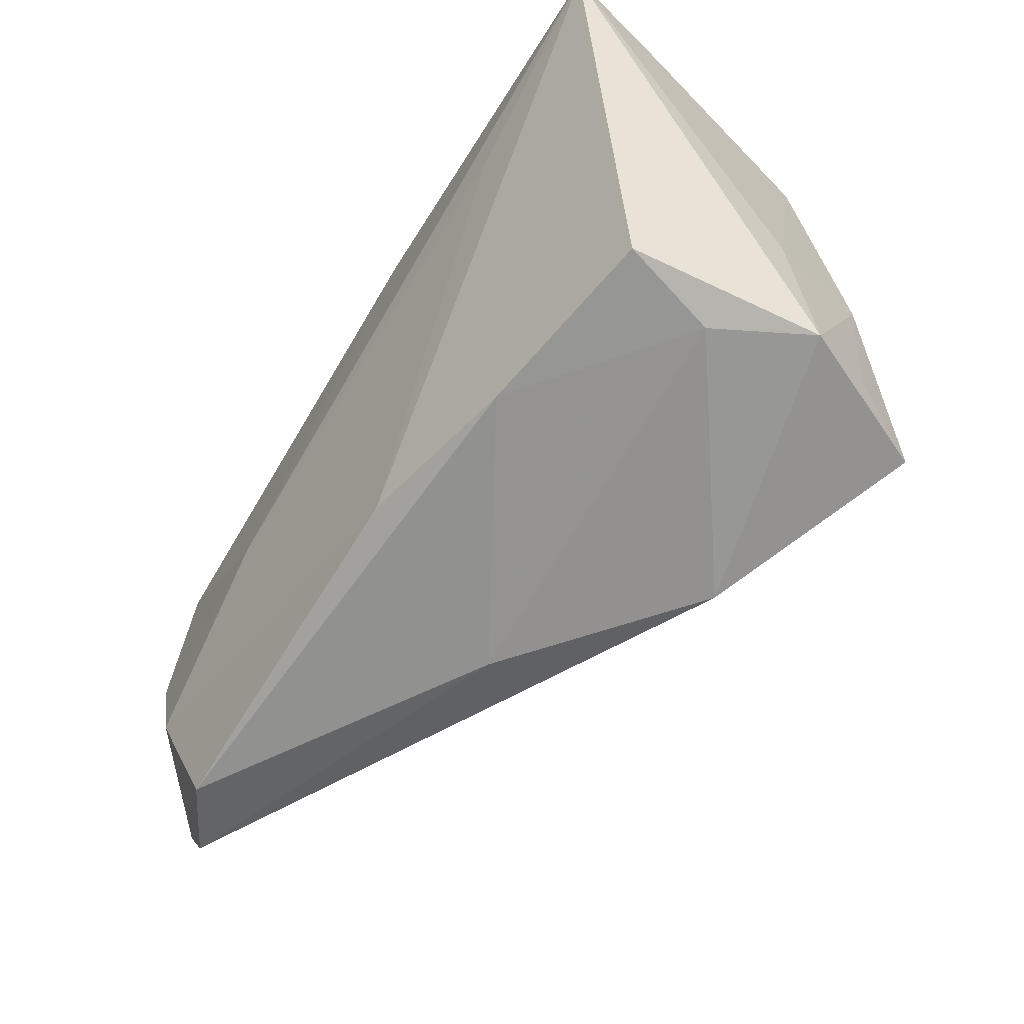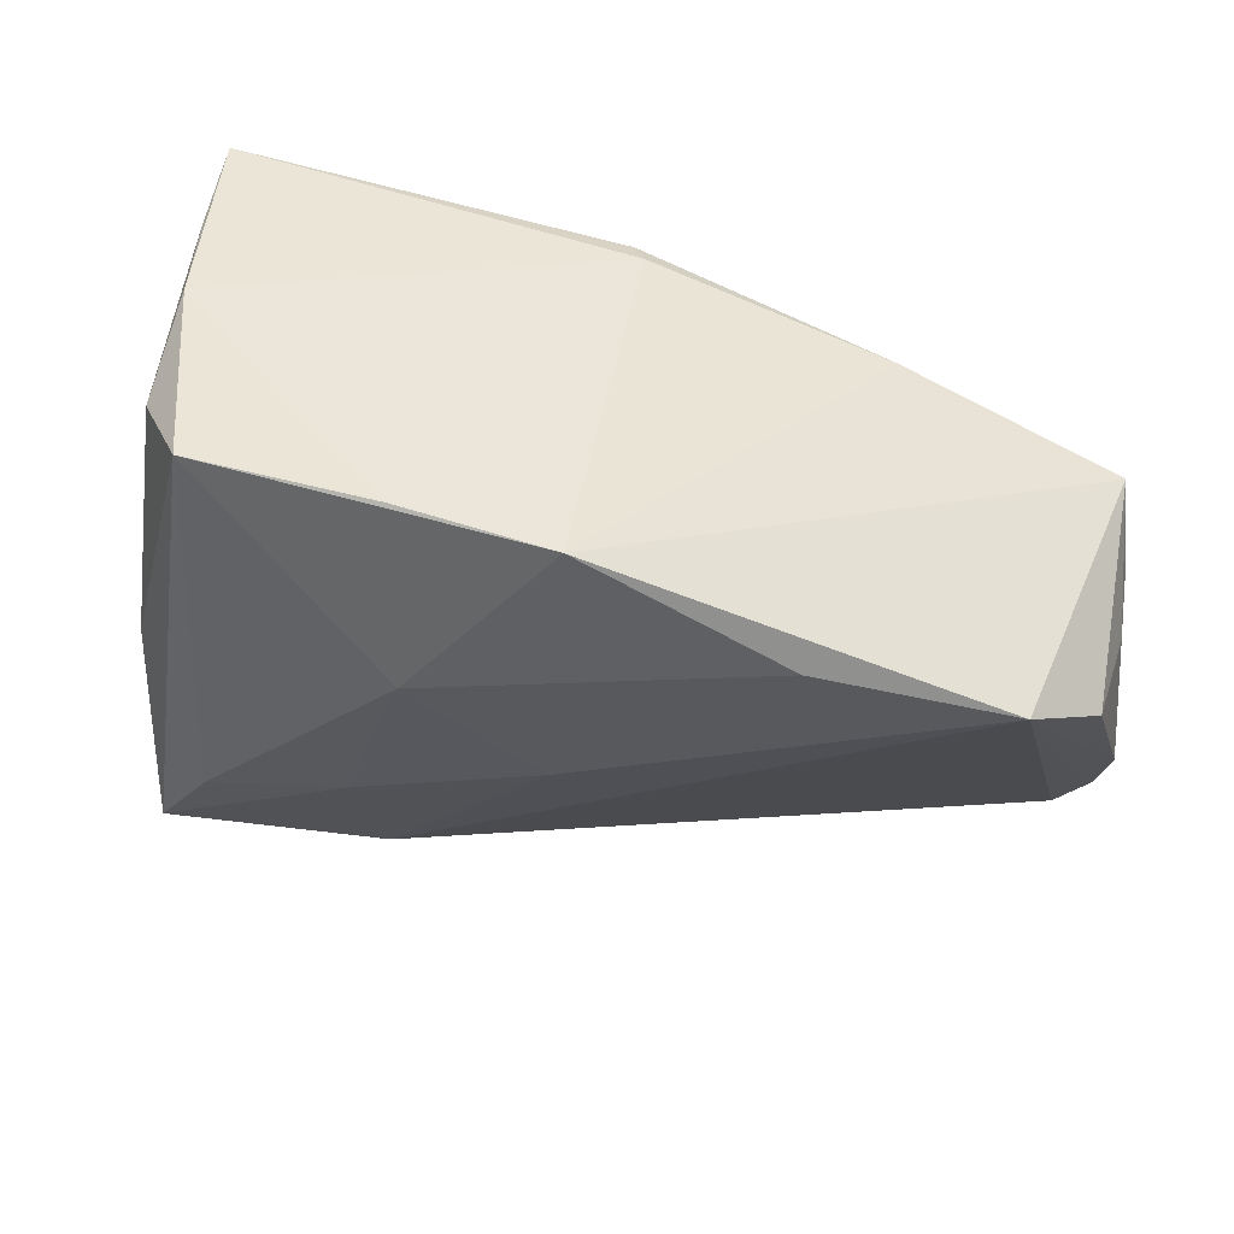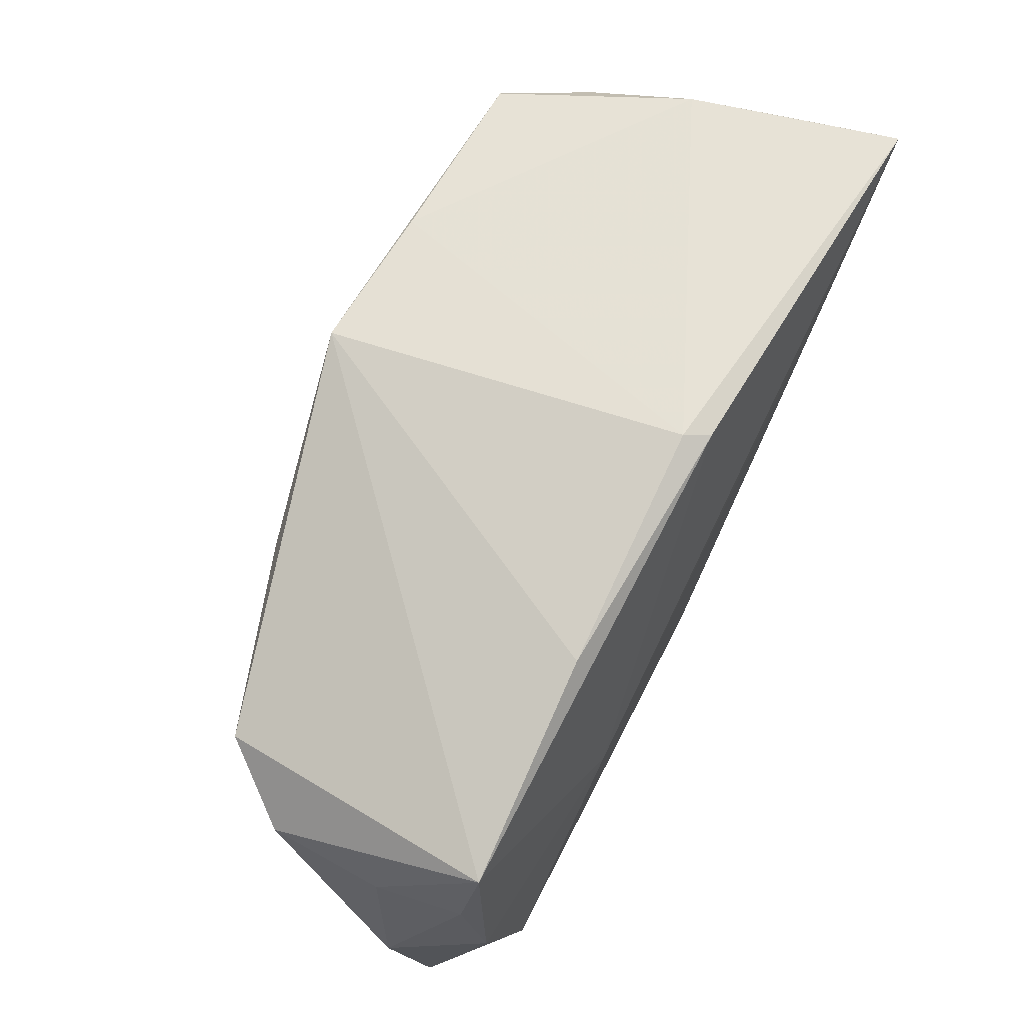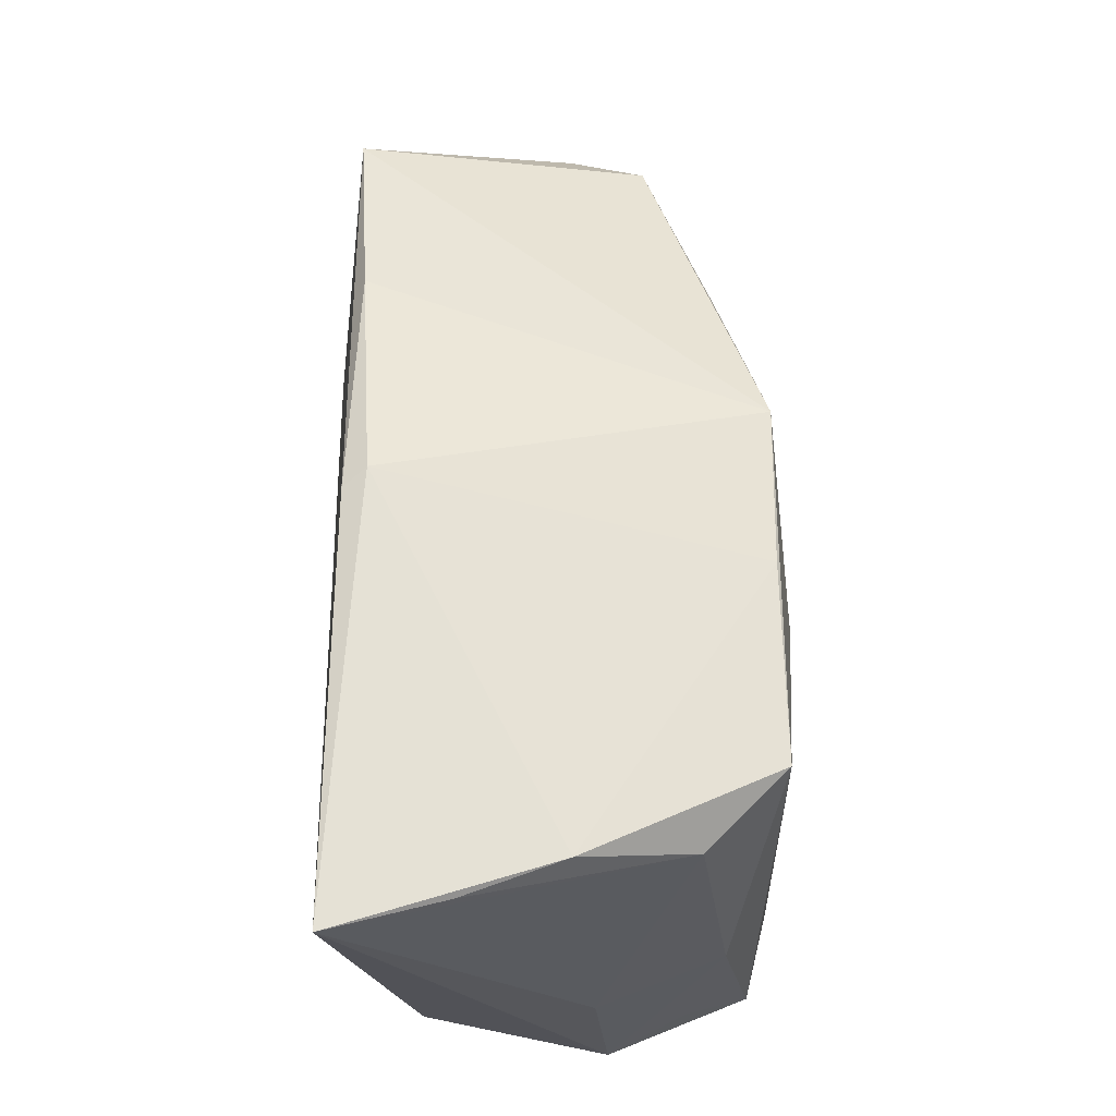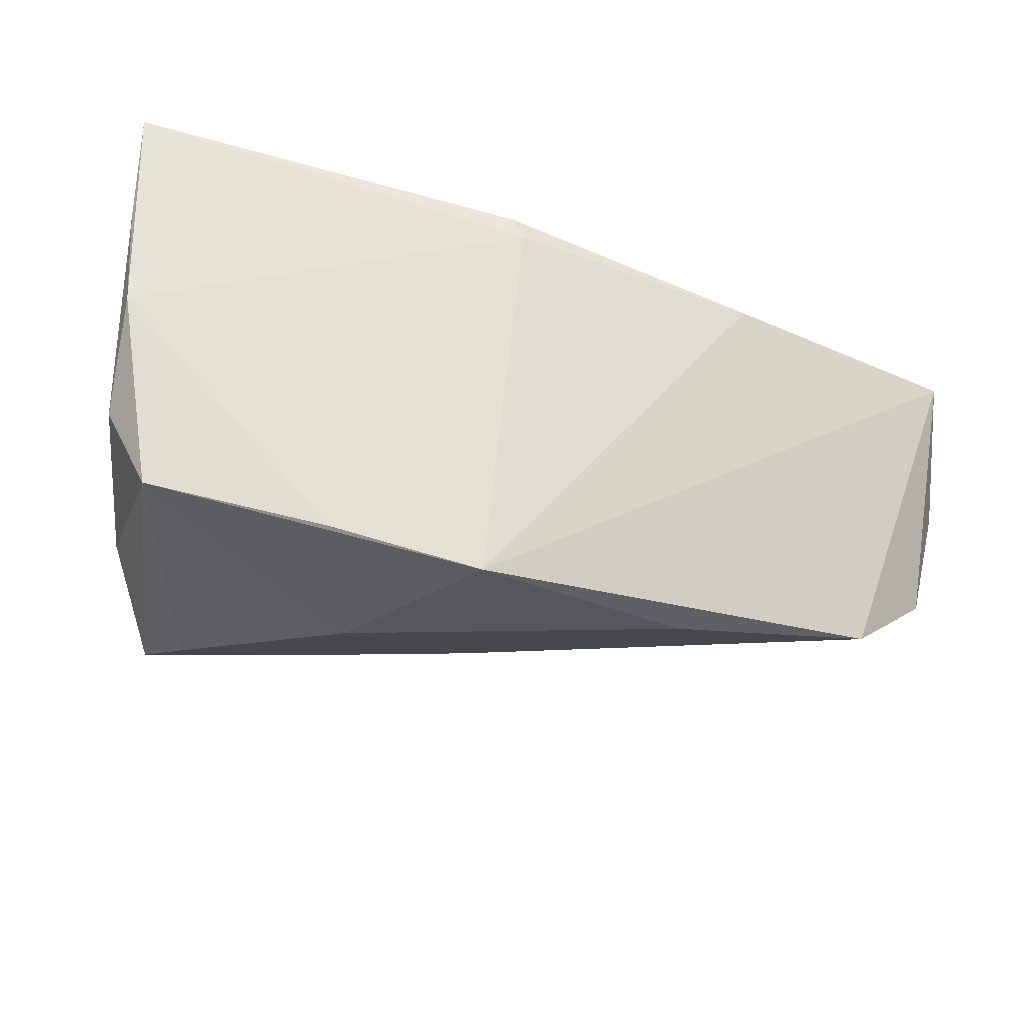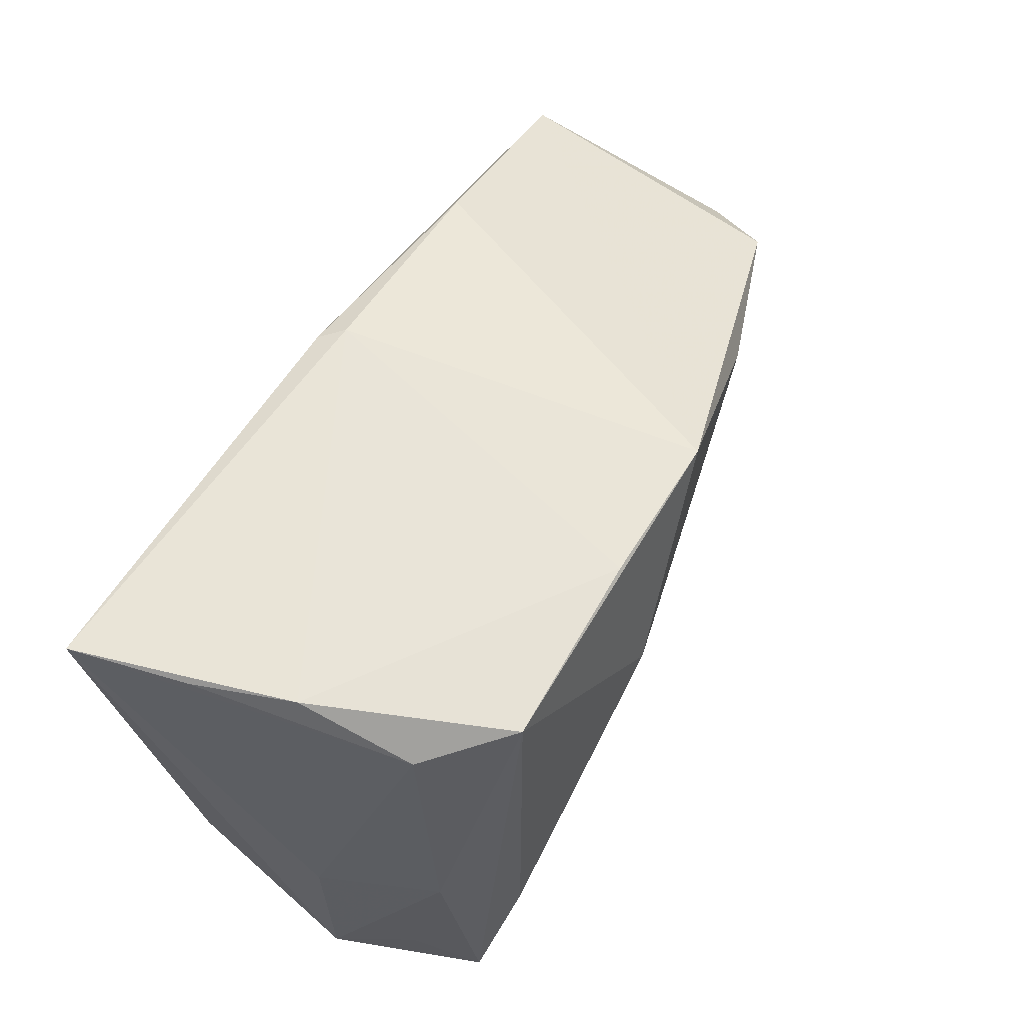
<metadata>
{"format":"obj","ext":"obj","renderer":"f3d","projection":"perspective","resolution":1024,"background":"white","views":[{"elev":-51.6,"azim":56.3,"up":"+Y"},{"elev":44.3,"azim":-161.8,"up":"+Y"},{"elev":63.6,"azim":-62.1,"up":"+Y"},{"elev":65.1,"azim":87.7,"up":"+Y"},{"elev":62.7,"azim":-166.0,"up":"+Y"},{"elev":60.9,"azim":118.4,"up":"+Y"}]}
</metadata>
<code>
v -0.05403 0.009586 -0.01591
v 0.04505 0.03035 0.009009
v 0.02122 -0.02503 0.01744
v -0.009144 0.02876 -0.02687
v -0.03213 0.01539 -0.02261
v 0.008169 0.007337 -0.02958
v -0.006213 -0.0348 0.0004052
v -0.03133 0.02318 0.01813
v -0.05868 -0.005484 0.02063
v -0.05592 -0.03298 0.013
v 0.04241 -0.02625 0.003794
v 0.01767 -0.03548 -0.01534
v 0.0431 -0.003603 -0.02038
v 0.02616 0.01676 0.0227
v -0.06226 -0.01848 0.008094
v 0.03213 0.02902 -0.02567
v -0.000969 0.0301 0.02021
v 0.04195 -0.02924 -0.02476
v -0.004934 -0.00972 -0.02153
v 0.03437 -0.019 -0.02676
v -6.26e-05 -0.0251 0.02043
v 0.04742 -0.007879 -0.005439
v -0.05207 -0.01898 0.02214
v 0.04878 -0.02651 -0.00718
v 0.009276 0.0293 -0.02599
v 0.01769 -0.01658 -0.02441
v -0.06047 0.003593 -0.007249
v -0.05886 0.002687 0.01739
v -0.06042 0.001553 0.00664
v 0.045 -0.0228 -0.01686
v -0.04643 -0.03302 0.01863
v -0.06011 -0.0279 0.01264
v 0.04807 0.03098 0.0229
v -0.05706 0.01313 0.01903
v 0.04009 0.02589 -0.01632
v -0.003044 0.03098 0.01737
v 0.04146 0.03098 -0.002887
v 0.04426 -0.02208 0.01486
v -0.03177 -0.002665 0.0229
f 1 34 4
f 18 16 13
f 33 37 36
f 4 16 6
f 27 1 15
f 34 1 27
f 22 33 24
f 24 13 22
f 15 1 32
f 1 10 32
f 10 23 32
f 12 10 1
f 18 24 12
f 25 16 4
f 25 37 16
f 4 36 25
f 25 36 37
f 2 37 33
f 35 13 16
f 16 37 35
f 37 2 35
f 22 13 35
f 35 33 22
f 35 2 33
f 33 36 17
f 33 17 39
f 39 17 34
f 23 21 39
f 5 1 4
f 4 6 5
f 5 6 1
f 1 6 19
f 19 12 1
f 29 27 15
f 34 27 29
f 18 13 30
f 30 24 18
f 13 24 30
f 38 24 33
f 33 21 38
f 38 21 3
f 34 29 28
f 28 29 15
f 10 12 7
f 34 17 8
f 8 17 36
f 4 34 8
f 8 36 4
f 31 23 10
f 31 21 23
f 3 21 31
f 31 7 3
f 10 7 31
f 9 39 34
f 23 39 9
f 34 28 9
f 9 32 23
f 15 32 9
f 9 28 15
f 14 21 33
f 33 39 14
f 14 39 21
f 26 19 6
f 18 12 26
f 12 19 26
f 11 7 12
f 11 12 24
f 24 38 11
f 11 38 3
f 3 7 11
f 18 26 20
f 20 26 6
f 20 16 18
f 20 6 16

</code>
